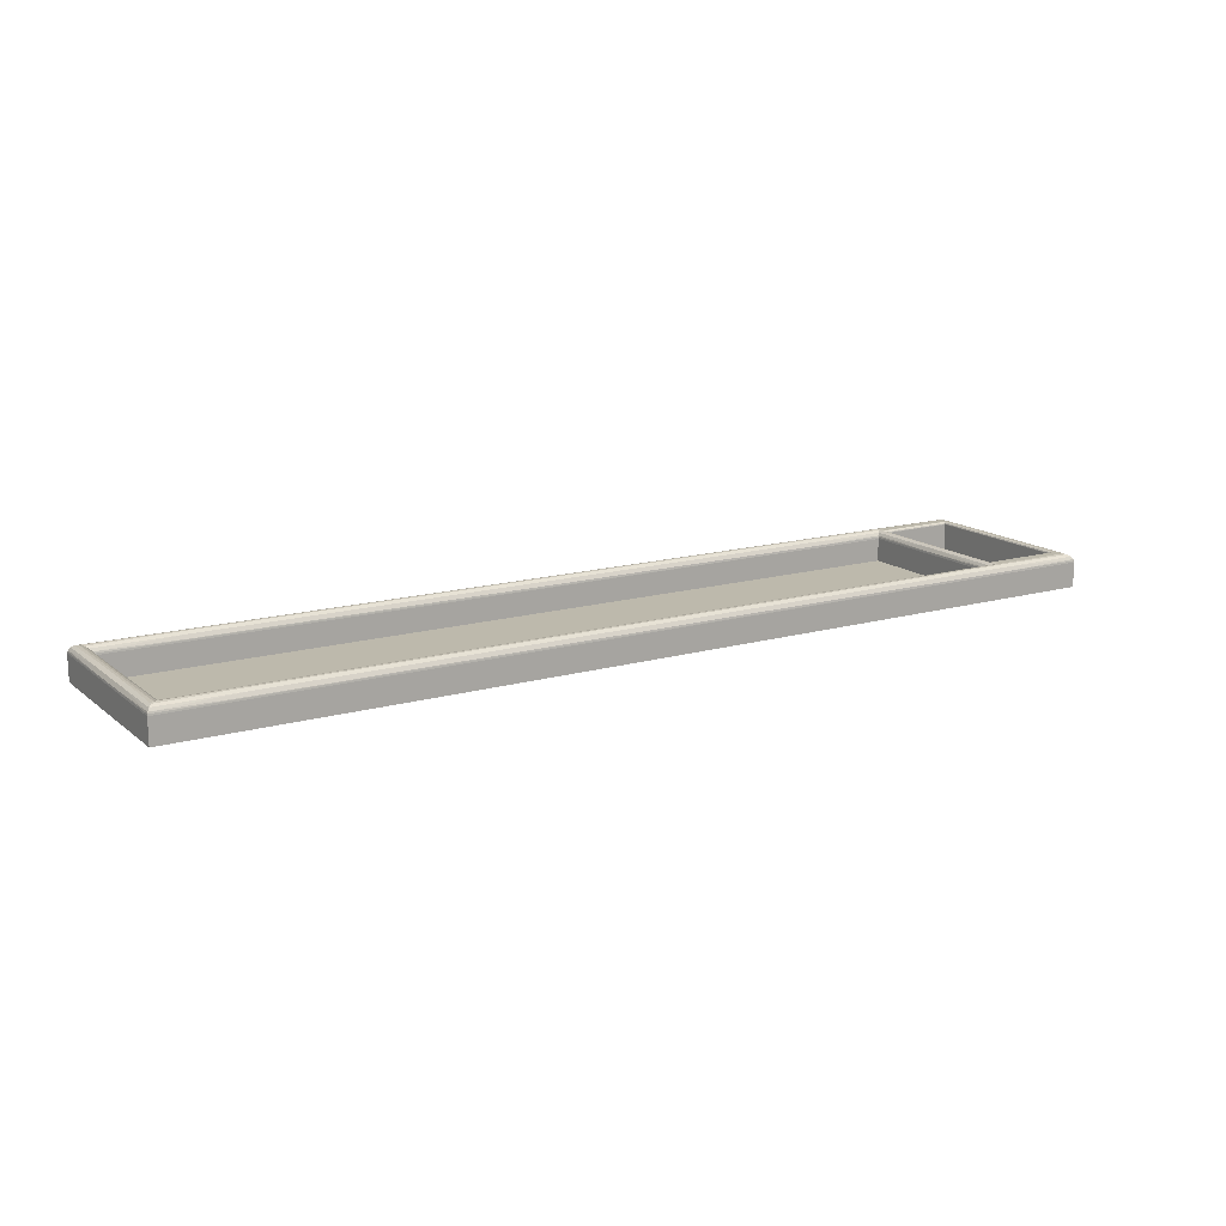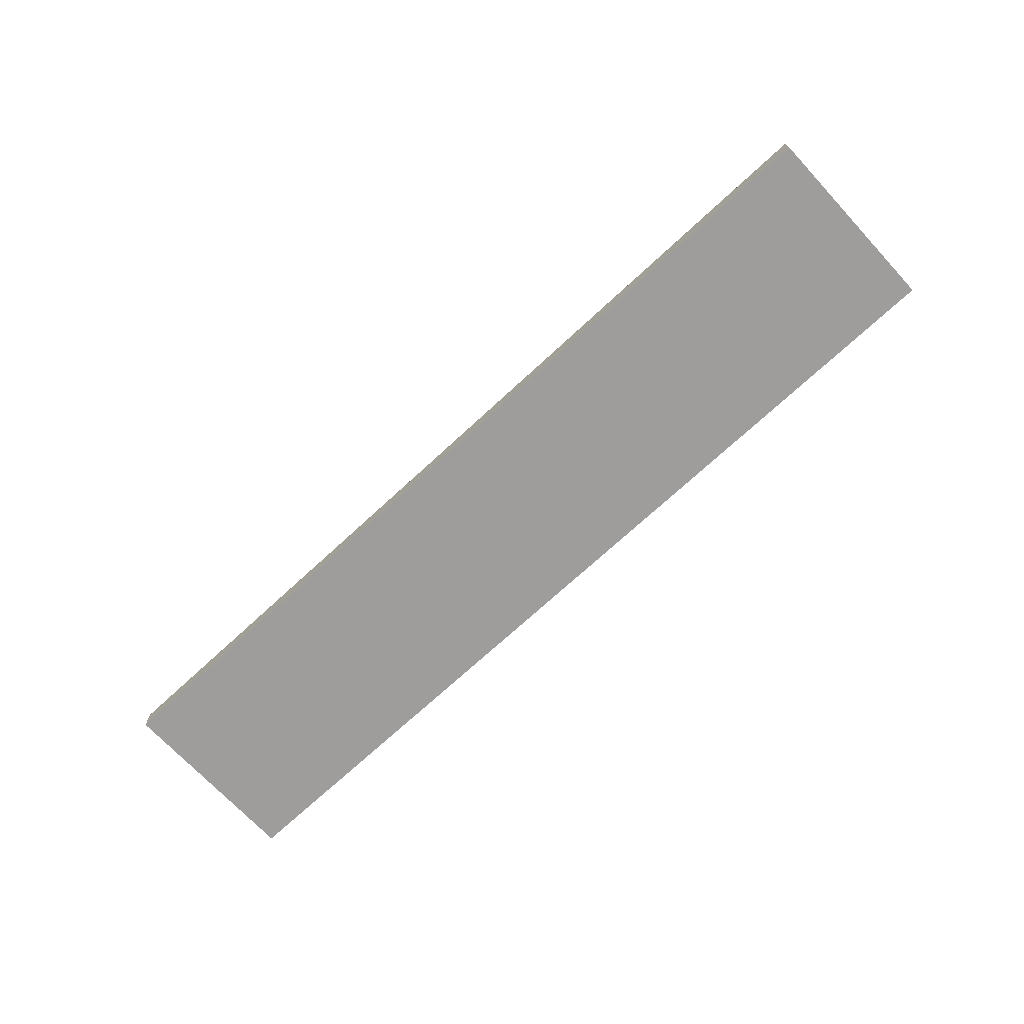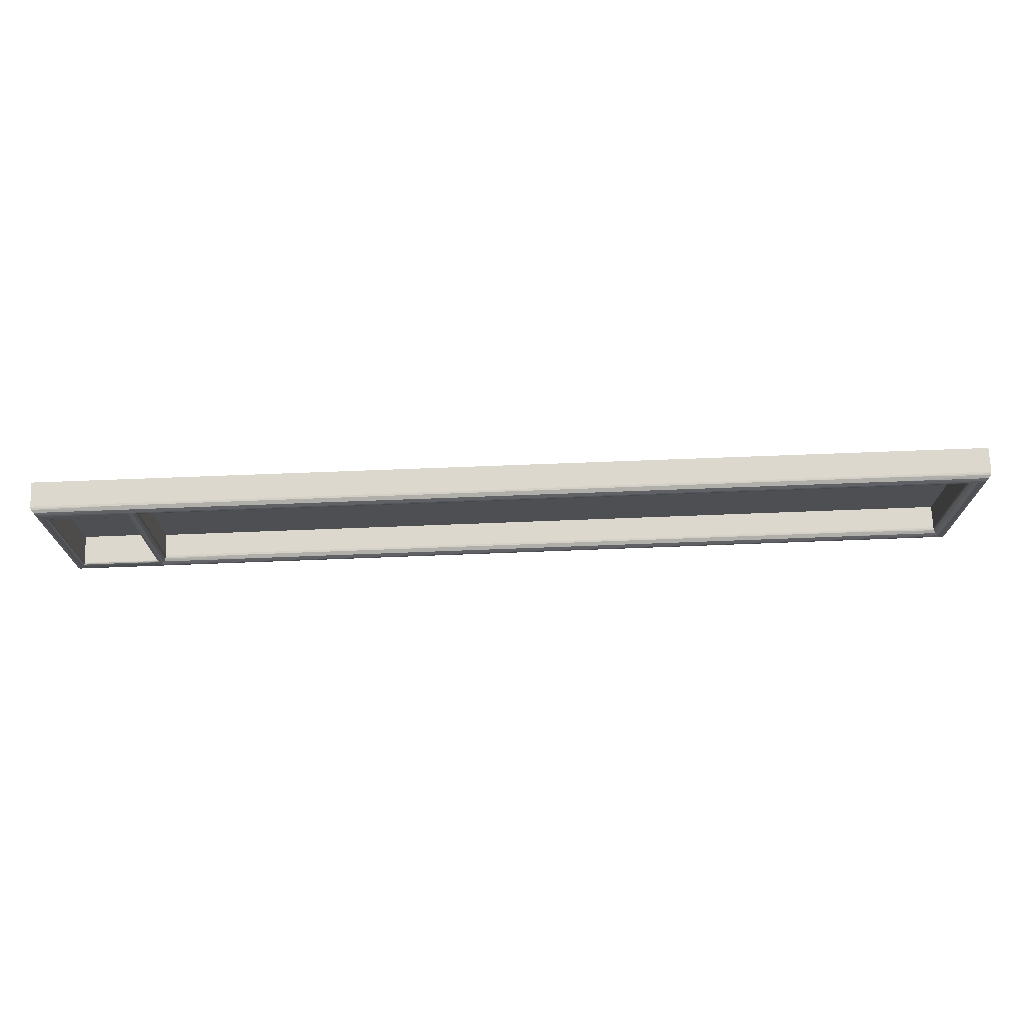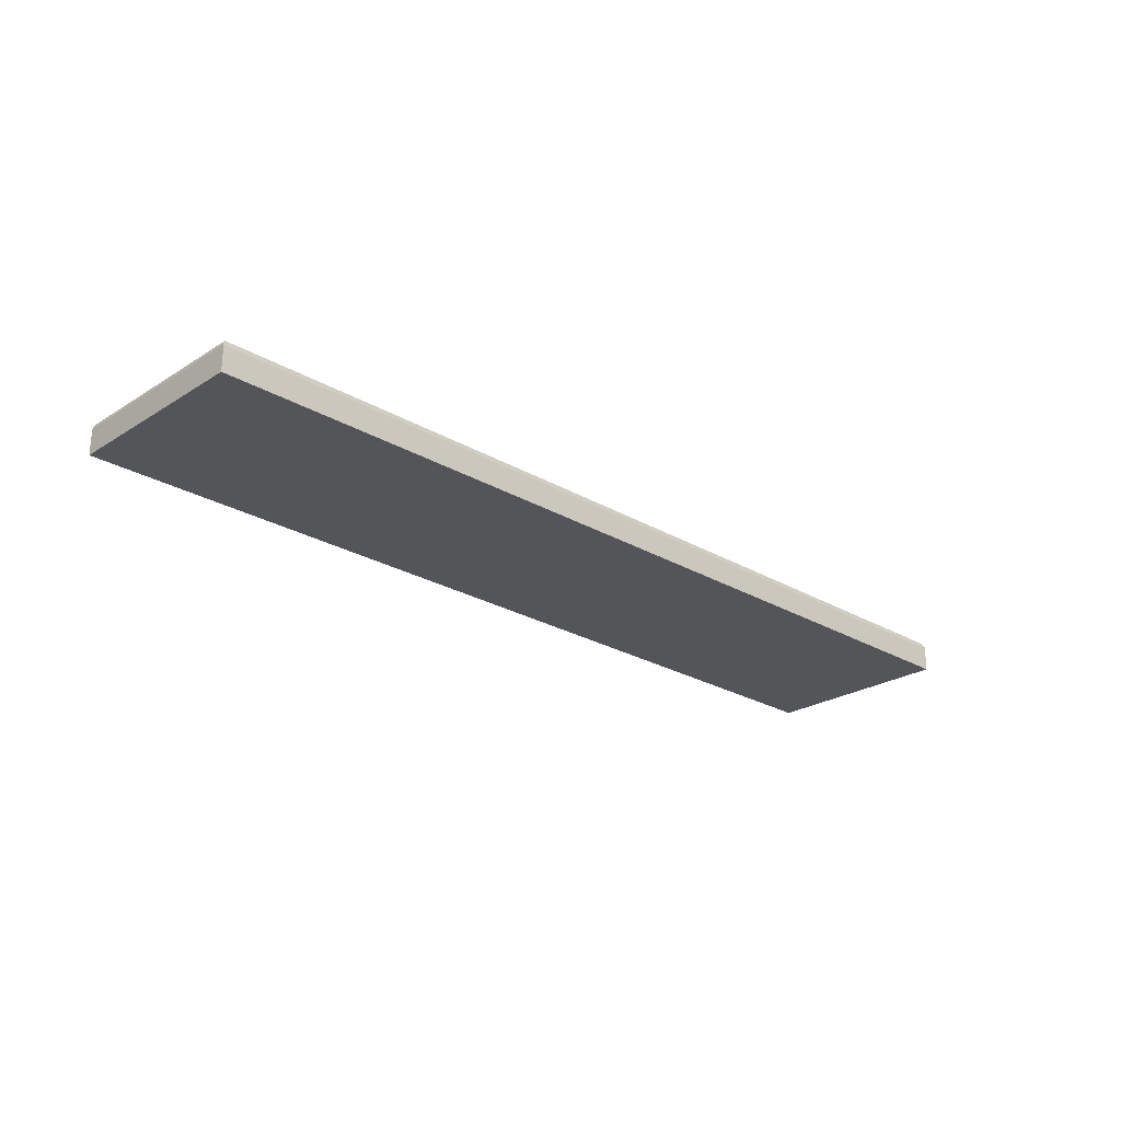
<metadata>
{"format":"obj","ext":"obj","renderer":"f3d","projection":"perspective","resolution":1024,"background":"white","views":[{"elev":15.0,"azim":-31.5,"up":"+Y"},{"elev":-70.7,"azim":-137.1,"up":"+Y"},{"elev":72.2,"azim":177.8,"up":"+Z"},{"elev":-24.5,"azim":136.0,"up":"+Y"}]}
</metadata>
<code>
g Body
v -0.2635 0.02 -0.05401
v 0.2465 0.02 -0.05401
v 0.2965 0.02 -0.05401
v 0.2984 0.01962 -0.05592
v 0.3 0.01853 -0.05755
v 0.3011 0.01691 -0.05863
v 0.3014 0.01597 -0.05891
v 0.3015 0.015 -0.05901
v -0.2685 0.015 -0.05901
v -0.2684 0.01597 -0.05891
v -0.2681 0.01691 -0.05863
v -0.267 0.01853 -0.05755
v -0.2654 0.01962 -0.05592
v 0.2497 0.01983 -0.0553
v 0.1979 0.01983 -0.0553
v 0.146 0.01983 -0.0553
v 0.09422 0.01983 -0.0553
v 0.04241 0.01983 -0.0553
v -0.009412 0.01983 -0.0553
v -0.06123 0.01983 -0.0553
v -0.113 0.01983 -0.0553
v -0.1649 0.01983 -0.0553
v -0.2167 0.01983 -0.0553
v 0.2497 0.01853 -0.05755
v 0.1979 0.01853 -0.05755
v 0.146 0.01853 -0.05755
v 0.09422 0.01853 -0.05755
v 0.04241 0.01853 -0.05755
v -0.009412 0.01853 -0.05755
v -0.06123 0.01853 -0.05755
v -0.113 0.01853 -0.05755
v -0.1649 0.01853 -0.05755
v -0.2167 0.01853 -0.05755
v 0.2497 0.01629 -0.05884
v 0.1979 0.01629 -0.05884
v 0.146 0.01629 -0.05884
v 0.09422 0.01629 -0.05884
v 0.04241 0.01629 -0.05884
v -0.009412 0.01629 -0.05884
v -0.06123 0.01629 -0.05884
v -0.113 0.01629 -0.05884
v -0.1649 0.01629 -0.05884
v -0.2167 0.01629 -0.05884
v 0.2965 0.02 0.05599
v 0.2984 0.01962 0.0579
v 0.3 0.01853 0.05953
v 0.3011 0.01691 0.06061
v 0.3014 0.01597 0.06089
v 0.3015 0.015 0.06099
v 0.2978 0.01983 0.02099
v 0.2978 0.01983 -0.01901
v 0.3 0.01853 0.02099
v 0.3 0.01853 -0.01901
v 0.3013 0.01629 0.02099
v 0.3013 0.01629 -0.01901
v 0.2465 0.02 0.05599
v -0.2635 0.02 0.05599
v -0.2654 0.01962 0.0579
v -0.267 0.01853 0.05953
v -0.2681 0.01691 0.06061
v -0.2684 0.01597 0.06089
v -0.2685 0.015 0.06099
v -0.2167 0.01983 0.05728
v -0.1649 0.01983 0.05728
v -0.113 0.01983 0.05728
v -0.06123 0.01983 0.05728
v -0.009412 0.01983 0.05728
v 0.04241 0.01983 0.05728
v 0.09422 0.01983 0.05728
v 0.146 0.01983 0.05728
v 0.1979 0.01983 0.05728
v 0.2497 0.01983 0.05728
v -0.2167 0.01853 0.05953
v -0.1649 0.01853 0.05953
v -0.113 0.01853 0.05953
v -0.06123 0.01853 0.05953
v -0.009412 0.01853 0.05953
v 0.04241 0.01853 0.05953
v 0.09422 0.01853 0.05953
v 0.146 0.01853 0.05953
v 0.1979 0.01853 0.05953
v 0.2497 0.01853 0.05953
v -0.2167 0.01629 0.06082
v -0.1649 0.01629 0.06082
v -0.113 0.01629 0.06082
v -0.06123 0.01629 0.06082
v -0.009412 0.01629 0.06082
v 0.04241 0.01629 0.06082
v 0.09422 0.01629 0.06082
v 0.146 0.01629 0.06082
v 0.1979 0.01629 0.06082
v 0.2497 0.01629 0.06082
v -0.2683 0.01629 0.02099
v -0.2683 0.01629 -0.01901
v -0.267 0.01853 0.02099
v -0.267 0.01853 -0.01901
v -0.2648 0.01983 0.02099
v -0.2648 0.01983 -0.01901
v -0.2685 -0 -0.05901
v -0.2685 -0 0.06099
v 0.3015 -0 -0.05901
v 0.2935 0.0185 -0.04701
v 0.2935 0.0185 0.04899
v 0.2935 0.01879 0.04902
v 0.2936 0.01907 0.0491
v 0.2939 0.01956 0.04943
v 0.2944 0.01989 0.04992
v 0.295 0.02 0.05049
v 0.295 0.02 -0.04851
v 0.2944 0.01989 -0.04794
v 0.2939 0.01956 -0.04745
v 0.2936 0.01907 -0.04712
v 0.2935 0.01879 -0.04704
v 0.2935 0.01889 0.03399
v 0.2935 0.01889 0.01749
v 0.2935 0.01889 0.00099
v 0.2935 0.01889 -0.01551
v 0.2935 0.01889 -0.03201
v 0.2939 0.01956 0.03399
v 0.2939 0.01956 0.01749
v 0.2939 0.01956 0.00099
v 0.2939 0.01956 -0.01551
v 0.2939 0.01956 -0.03201
v 0.2946 0.01995 0.03399
v 0.2946 0.01995 0.01749
v 0.2946 0.01995 0.00099
v 0.2946 0.01995 -0.01551
v 0.2946 0.01995 -0.03201
v 0.2465 0.0185 0.04899
v 0.2465 0.01925 0.04919
v 0.2465 0.0198 0.04974
v 0.2465 0.02 0.05049
v 0.2622 0.01889 0.04904
v 0.2786 0.01889 0.04904
v 0.2622 0.01956 0.04943
v 0.2786 0.01956 0.04943
v 0.2622 0.01995 0.0501
v 0.2786 0.01995 0.0501
v 0.2465 0.02 -0.04851
v 0.2465 0.0198 -0.04776
v 0.2465 0.01925 -0.04721
v 0.2465 0.0185 -0.04701
v 0.2619 0.01995 -0.04812
v 0.2784 0.01995 -0.04812
v 0.2619 0.01956 -0.04745
v 0.2784 0.01956 -0.04745
v 0.2619 0.01889 -0.04706
v 0.2784 0.01889 -0.04706
v 0.2465 0.0186 0.04899
v 0.2465 0.01931 0.04923
v 0.2465 0.01982 0.04977
v 0.2465 0.02 0.05049
v 0.2464 0.01894 0.04906
v 0.2461 0.01922 0.04918
v 0.2456 0.01959 0.04956
v 0.245 0.01969 0.05001
v 0.2444 0.01956 0.05049
v 0.2451 0.0198 0.05049
v 0.2458 0.01995 0.05049
v 0.2465 0.0186 -0.04701
v 0.2465 0.02 -0.04851
v 0.2465 0.01982 -0.04779
v 0.2465 0.01931 -0.04725
v 0.2444 0.01956 -0.04851
v 0.245 0.01969 -0.04803
v 0.2456 0.01959 -0.04758
v 0.2461 0.01922 -0.0472
v 0.2464 0.01894 -0.04708
v 0.2458 0.01995 -0.04851
v 0.2451 0.0198 -0.04851
v 0.2446 0.01962 -0.0521
v 0.243 0.01853 -0.05047
v 0.2419 0.01691 -0.04939
v 0.2416 0.01597 -0.04911
v 0.2415 0.015 -0.04901
v 0.2415 0.015 0.05099
v 0.2416 0.01597 0.05109
v 0.2419 0.01691 0.05137
v 0.243 0.01853 0.05245
v 0.2446 0.01962 0.05408
v 0.243 0.01853 0.00099
v 0.2417 0.01629 0.00099
v 0.2935 0.001 0.04899
v 0.2466 0.001 0.04899
v 0.2466 0.01819 0.04899
v 0.2466 0.01829 0.04899
v 0.2465 0.0184 0.04899
v 0.2935 0.001 -0.04701
v 0.2466 0.01819 -0.04701
v 0.2466 0.01829 -0.04701
v 0.2465 0.0184 -0.04701
v 0.2451 0.01969 0.03399
v 0.2451 0.01969 0.01749
v 0.2451 0.01969 0.00099
v 0.2451 0.01969 -0.01551
v 0.2451 0.01969 -0.03201
v 0.2458 0.01949 0.03399
v 0.2458 0.01949 0.01749
v 0.2458 0.01949 0.00099
v 0.2458 0.01949 -0.01551
v 0.2458 0.01949 -0.03201
v 0.2464 0.01894 0.03399
v 0.2464 0.01894 0.01749
v 0.2464 0.01894 0.00099
v 0.2464 0.01894 -0.01551
v 0.2464 0.01894 -0.03201
v 0.2466 0.001 -0.04701
v -0.2616 0.01962 0.05408
v -0.26 0.01853 0.05245
v -0.2589 0.01691 0.05137
v -0.2586 0.01597 0.05109
v -0.2585 0.015 0.05099
v -0.2585 0.015 -0.04901
v -0.2586 0.01597 -0.04911
v -0.2589 0.01691 -0.04939
v -0.26 0.01853 -0.05047
v -0.2616 0.01962 -0.0521
v -0.26 0.01853 0.00099
v -0.2622 0.01983 0.00099
v -0.2587 0.01629 0.00099
v 0.1898 0.01629 -0.04918
v 0.1332 0.01629 -0.04918
v 0.0765 0.01629 -0.04918
v 0.01983 0.01629 -0.04918
v -0.03684 0.01629 -0.04918
v -0.0935 0.01629 -0.04918
v -0.1502 0.01629 -0.04918
v -0.2068 0.01629 -0.04918
v 0.1898 0.01853 -0.05047
v 0.1332 0.01853 -0.05047
v 0.0765 0.01853 -0.05047
v 0.01983 0.01853 -0.05047
v -0.03684 0.01853 -0.05047
v -0.0935 0.01853 -0.05047
v -0.1502 0.01853 -0.05047
v -0.2068 0.01853 -0.05047
v 0.1898 0.01983 -0.05272
v 0.1332 0.01983 -0.05272
v 0.0765 0.01983 -0.05272
v 0.01983 0.01983 -0.05272
v -0.03684 0.01983 -0.05272
v -0.0935 0.01983 -0.05272
v -0.1502 0.01983 -0.05272
v -0.2068 0.01983 -0.05272
v 0.1898 0.01983 0.0547
v 0.1332 0.01983 0.0547
v 0.0765 0.01983 0.0547
v 0.01983 0.01983 0.0547
v -0.03684 0.01983 0.0547
v -0.0935 0.01983 0.0547
v -0.1502 0.01983 0.0547
v -0.2068 0.01983 0.0547
v 0.1898 0.01853 0.05245
v 0.1332 0.01853 0.05245
v 0.0765 0.01853 0.05245
v 0.01983 0.01853 0.05245
v -0.03684 0.01853 0.05245
v -0.0935 0.01853 0.05245
v -0.1502 0.01853 0.05245
v -0.2068 0.01853 0.05245
v 0.1898 0.01629 0.05116
v 0.1332 0.01629 0.05116
v 0.0765 0.01629 0.05116
v 0.01983 0.01629 0.05116
v -0.03684 0.01629 0.05116
v -0.0935 0.01629 0.05116
v -0.1502 0.01629 0.05116
v -0.2068 0.01629 0.05116
v 0.2415 0.001 0.05099
v -0.2585 0.001 0.05099
v 0.2415 0.001 -0.04901
v -0.2585 0.001 -0.04901
v 0.3015 -0 0.06099
f 2 19 1
f 1 19 20
f 1 20 21
f 21 20 30
f 21 30 31
f 31 30 40
f 31 40 41
f 41 40 9
f 41 9 42
f 42 9 43
f 42 43 33
f 33 43 11
f 33 11 12
f 3 14 2
f 2 14 15
f 2 15 16
f 16 15 25
f 16 25 26
f 26 25 35
f 26 35 36
f 36 35 7
f 36 7 37
f 37 7 9
f 37 9 38
f 38 9 39
f 38 39 29
f 29 39 30
f 29 30 20
f 3 4 14
f 14 4 24
f 14 24 15
f 15 24 25
f 4 5 24
f 24 5 6
f 24 6 34
f 34 6 7
f 34 7 35
f 7 8 9
f 9 10 43
f 43 10 11
f 12 13 33
f 33 13 23
f 33 23 32
f 32 23 22
f 32 22 31
f 31 22 21
f 13 1 23
f 23 1 22
f 16 17 2
f 2 17 18
f 2 18 19
f 19 18 28
f 19 28 29
f 29 28 38
f 16 26 17
f 17 26 27
f 17 27 18
f 18 27 28
f 29 20 19
f 22 1 21
f 35 25 34
f 34 25 24
f 26 36 27
f 27 36 37
f 27 37 28
f 28 37 38
f 40 30 39
f 42 33 32
f 42 32 41
f 41 32 31
f 9 40 39
f 4 3 51
f 51 3 44
f 51 44 50
f 50 44 45
f 50 45 52
f 52 45 46
f 52 46 47
f 52 47 54
f 54 47 48
f 54 48 8
f 8 48 49
f 54 8 55
f 55 8 7
f 55 7 6
f 55 6 53
f 53 6 5
f 53 5 4
f 53 4 51
f 53 51 50
f 55 53 52
f 52 53 50
f 54 55 52
f 45 44 72
f 72 44 56
f 72 56 71
f 71 56 70
f 71 70 81
f 81 70 80
f 81 80 91
f 91 80 90
f 91 90 49
f 49 90 89
f 49 89 88
f 88 89 78
f 88 78 77
f 77 78 67
f 77 67 66
f 66 67 57
f 66 57 65
f 65 57 64
f 65 64 75
f 75 64 74
f 75 74 85
f 85 74 84
f 85 84 61
f 61 84 83
f 61 83 60
f 60 83 73
f 60 73 59
f 59 73 58
f 58 73 63
f 58 63 57
f 57 63 64
f 57 67 56
f 56 67 68
f 56 68 69
f 69 68 79
f 69 79 80
f 80 79 90
f 62 49 61
f 61 49 86
f 61 86 85
f 85 86 75
f 91 49 92
f 92 49 48
f 92 48 47
f 92 47 82
f 82 47 46
f 82 46 45
f 82 45 72
f 74 64 63
f 66 65 76
f 76 65 75
f 76 75 86
f 70 56 69
f 79 68 78
f 78 68 67
f 80 70 69
f 82 72 71
f 82 71 81
f 84 74 73
f 73 74 63
f 83 84 73
f 66 76 77
f 77 76 87
f 77 87 88
f 88 87 49
f 87 76 86
f 90 79 89
f 89 79 78
f 92 82 81
f 92 81 91
f 49 87 86
f 9 62 10
f 10 62 94
f 10 94 11
f 11 94 96
f 11 96 12
f 12 96 13
f 13 96 98
f 13 98 1
f 1 98 57
f 57 98 97
f 57 97 58
f 58 97 95
f 58 95 59
f 59 95 60
f 60 95 93
f 60 93 61
f 61 93 62
f 62 93 94
f 96 94 93
f 98 96 95
f 95 96 93
f 97 98 95
f 9 99 62
f 62 99 100
f 9 8 99
f 99 8 101
f 102 103 113
f 113 103 117
f 113 117 118
f 118 117 123
f 118 123 112
f 112 123 111
f 111 123 110
f 110 123 128
f 110 128 109
f 109 128 127
f 109 127 126
f 126 127 121
f 126 121 120
f 120 121 115
f 120 115 114
f 114 115 103
f 114 103 104
f 104 105 114
f 114 105 119
f 114 119 120
f 120 119 125
f 120 125 126
f 126 125 108
f 126 108 109
f 105 106 119
f 119 106 107
f 119 107 124
f 124 107 108
f 124 108 125
f 112 113 118
f 117 103 116
f 116 103 115
f 116 115 121
f 117 116 122
f 122 116 121
f 122 121 127
f 124 125 119
f 128 123 122
f 122 123 117
f 128 122 127
f 103 129 104
f 104 129 134
f 104 134 105
f 105 134 136
f 105 136 106
f 106 136 107
f 107 136 138
f 107 138 108
f 108 138 132
f 132 138 137
f 132 137 131
f 131 137 135
f 131 135 130
f 130 135 133
f 130 133 129
f 129 133 134
f 136 134 133
f 138 136 135
f 135 136 133
f 137 138 135
f 110 109 144
f 144 109 139
f 144 139 143
f 143 139 140
f 143 140 145
f 145 140 141
f 145 141 147
f 147 141 142
f 147 142 102
f 147 102 148
f 148 102 113
f 148 113 112
f 148 112 146
f 146 112 111
f 146 111 110
f 146 110 144
f 146 144 143
f 148 146 145
f 145 146 143
f 147 148 145
f 129 149 130
f 130 149 150
f 130 150 131
f 131 150 151
f 131 151 132
f 132 151 152
f 149 153 150
f 150 153 154
f 150 154 155
f 150 155 151
f 151 155 156
f 151 156 159
f 159 156 158
f 158 156 157
f 159 152 151
f 142 141 160
f 160 141 163
f 163 141 140
f 163 140 162
f 162 140 139
f 162 139 161
f 164 165 170
f 170 165 169
f 169 165 162
f 169 162 161
f 165 166 162
f 162 166 163
f 163 166 167
f 163 167 168
f 168 160 163
f 152 159 56
f 56 159 158
f 56 158 180
f 180 158 157
f 180 157 179
f 179 157 181
f 179 181 178
f 178 181 182
f 178 182 177
f 177 182 176
f 176 182 174
f 176 174 175
f 157 164 181
f 181 164 172
f 181 172 173
f 172 164 171
f 171 164 170
f 171 170 169
f 161 2 169
f 169 2 171
f 181 173 182
f 182 173 174
f 129 103 187
f 187 103 186
f 186 103 185
f 185 103 183
f 185 183 184
f 103 102 183
f 183 102 188
f 164 157 165
f 165 157 196
f 165 196 166
f 166 196 201
f 166 201 167
f 167 201 206
f 167 206 168
f 168 206 160
f 160 206 142
f 142 206 205
f 142 205 204
f 204 205 199
f 204 199 198
f 198 199 193
f 198 193 192
f 192 193 157
f 192 157 156
f 156 155 192
f 192 155 197
f 192 197 198
f 198 197 203
f 198 203 204
f 204 203 149
f 204 149 142
f 142 149 129
f 142 129 187
f 155 154 197
f 197 154 202
f 197 202 203
f 203 202 149
f 154 153 202
f 202 153 149
f 142 187 191
f 191 187 186
f 191 186 190
f 190 186 185
f 190 185 189
f 193 194 157
f 157 194 195
f 157 195 196
f 196 195 201
f 193 199 194
f 194 199 200
f 194 200 195
f 195 200 201
f 206 201 200
f 206 200 205
f 205 200 199
f 189 185 207
f 207 185 184
f 217 1 219
f 219 1 57
f 219 57 208
f 219 208 218
f 218 208 209
f 218 209 210
f 218 210 220
f 220 210 211
f 220 211 213
f 213 211 212
f 213 214 220
f 220 214 215
f 220 215 218
f 218 215 216
f 218 216 217
f 218 217 219
f 213 175 214
f 214 175 226
f 214 226 227
f 227 226 235
f 227 235 236
f 236 235 244
f 236 244 217
f 217 244 1
f 1 244 243
f 1 243 242
f 242 243 234
f 242 234 233
f 233 234 225
f 233 225 224
f 224 225 175
f 224 175 223
f 223 175 222
f 223 222 231
f 231 222 230
f 231 230 239
f 239 230 238
f 239 238 2
f 2 238 237
f 2 237 171
f 171 237 229
f 171 229 172
f 172 229 173
f 173 229 221
f 173 221 174
f 174 221 175
f 175 221 222
f 239 2 240
f 240 2 1
f 240 1 241
f 241 1 242
f 241 242 233
f 217 216 236
f 236 216 215
f 236 215 228
f 228 215 214
f 228 214 227
f 230 222 221
f 226 175 225
f 224 223 232
f 232 223 231
f 232 231 240
f 240 231 239
f 235 226 234
f 234 226 225
f 236 228 227
f 238 230 229
f 229 230 221
f 237 238 229
f 241 233 232
f 232 233 224
f 241 232 240
f 244 235 243
f 243 235 234
f 56 249 57
f 57 249 250
f 57 250 251
f 251 250 259
f 251 259 260
f 260 259 268
f 260 268 210
f 210 268 211
f 211 268 212
f 212 268 267
f 212 267 266
f 266 267 258
f 266 258 257
f 257 258 249
f 257 249 248
f 248 249 56
f 248 56 247
f 247 56 246
f 247 246 255
f 255 246 254
f 255 254 263
f 263 254 262
f 263 262 177
f 177 262 261
f 177 261 178
f 178 261 253
f 178 253 179
f 179 253 180
f 180 253 245
f 180 245 56
f 56 245 246
f 176 212 177
f 177 212 263
f 210 209 260
f 260 209 208
f 260 208 252
f 252 208 57
f 252 57 251
f 254 246 245
f 248 247 256
f 256 247 255
f 256 255 264
f 264 255 263
f 264 263 212
f 259 250 258
f 258 250 249
f 260 252 251
f 262 254 253
f 253 254 245
f 261 262 253
f 248 256 257
f 257 256 265
f 257 265 266
f 266 265 212
f 265 256 264
f 268 259 267
f 267 259 258
f 212 265 264
f 212 176 270
f 270 176 269
f 175 271 176
f 176 271 269
f 2 109 3
f 3 109 108
f 3 108 44
f 44 108 56
f 56 108 132
f 56 132 152
f 161 139 2
f 2 139 109
f 207 184 188
f 188 184 183
f 142 191 102
f 102 191 190
f 102 190 189
f 207 188 189
f 189 188 102
f 272 270 271
f 271 270 269
f 175 213 271
f 271 213 272
f 101 273 99
f 99 273 100
f 212 270 213
f 213 270 272
f 49 62 273
f 273 62 100
f 8 49 101
f 101 49 273

</code>
